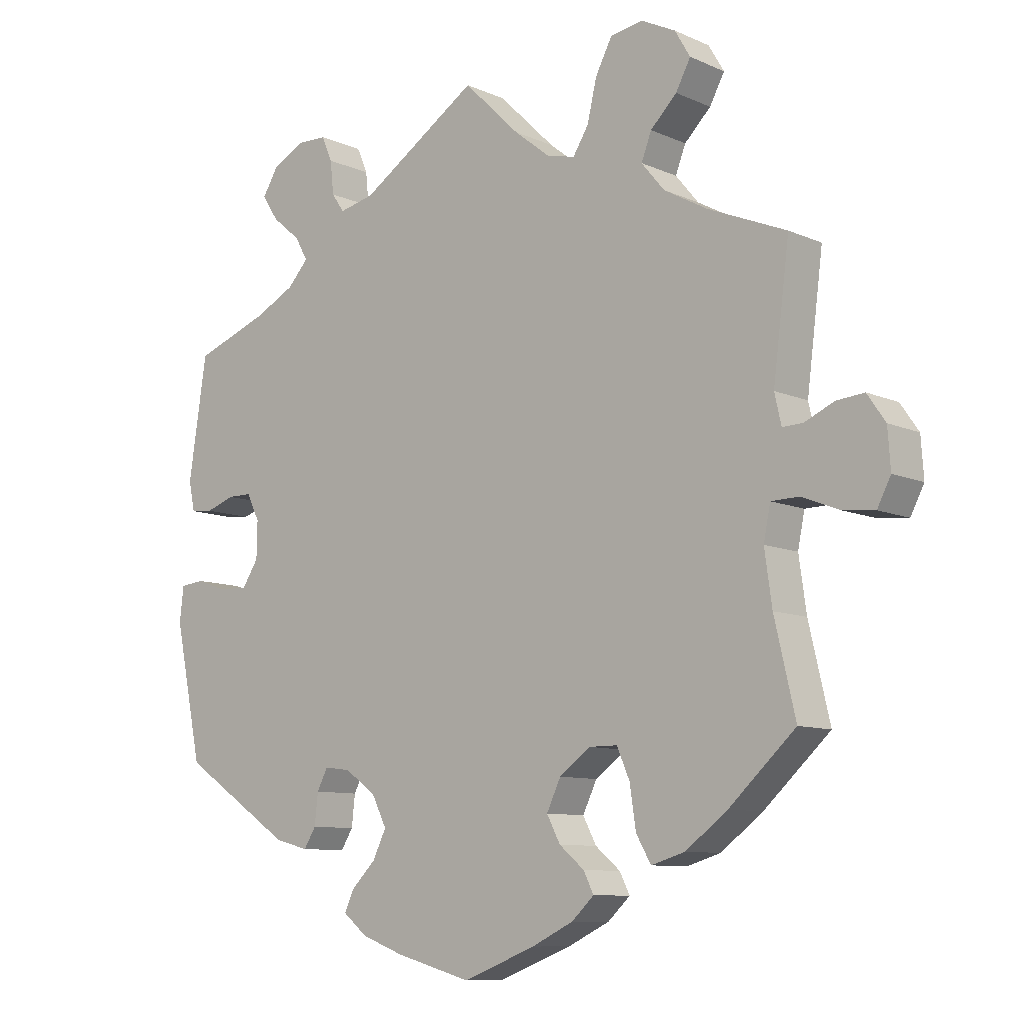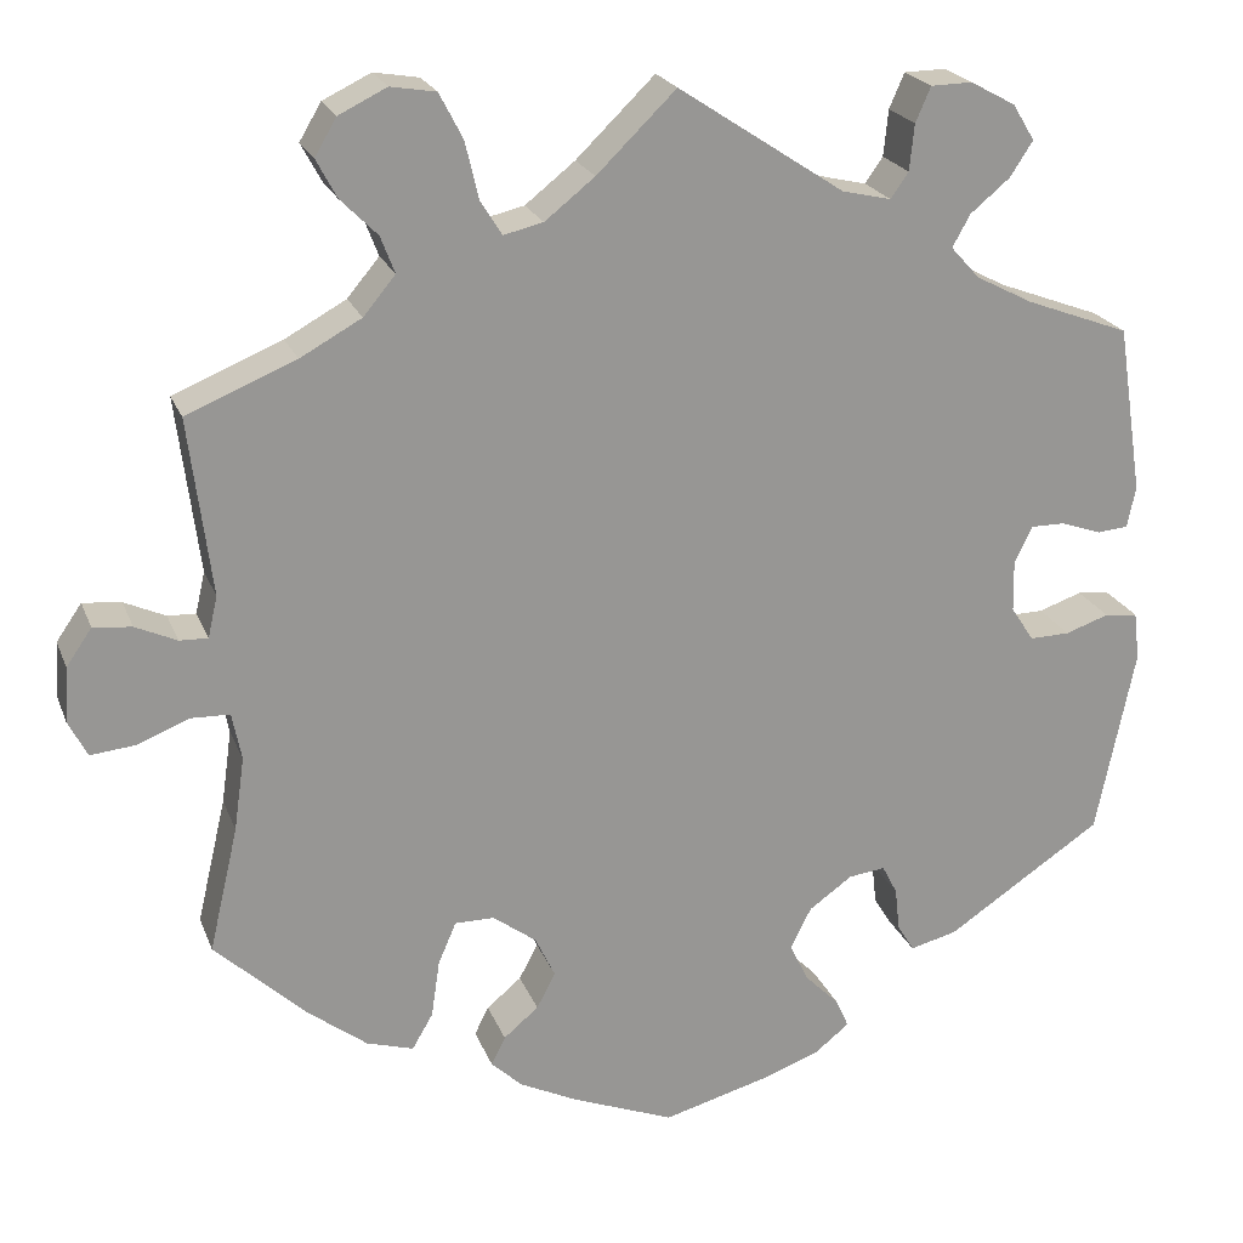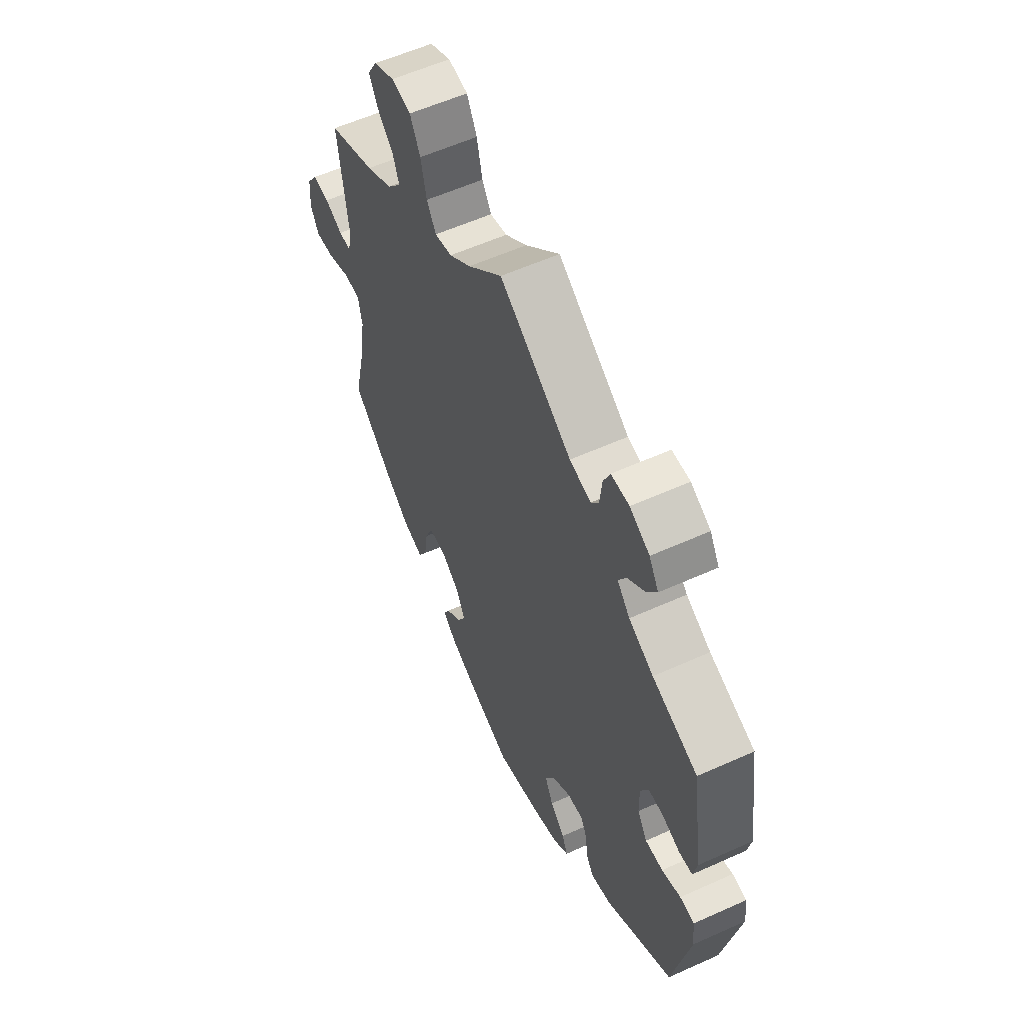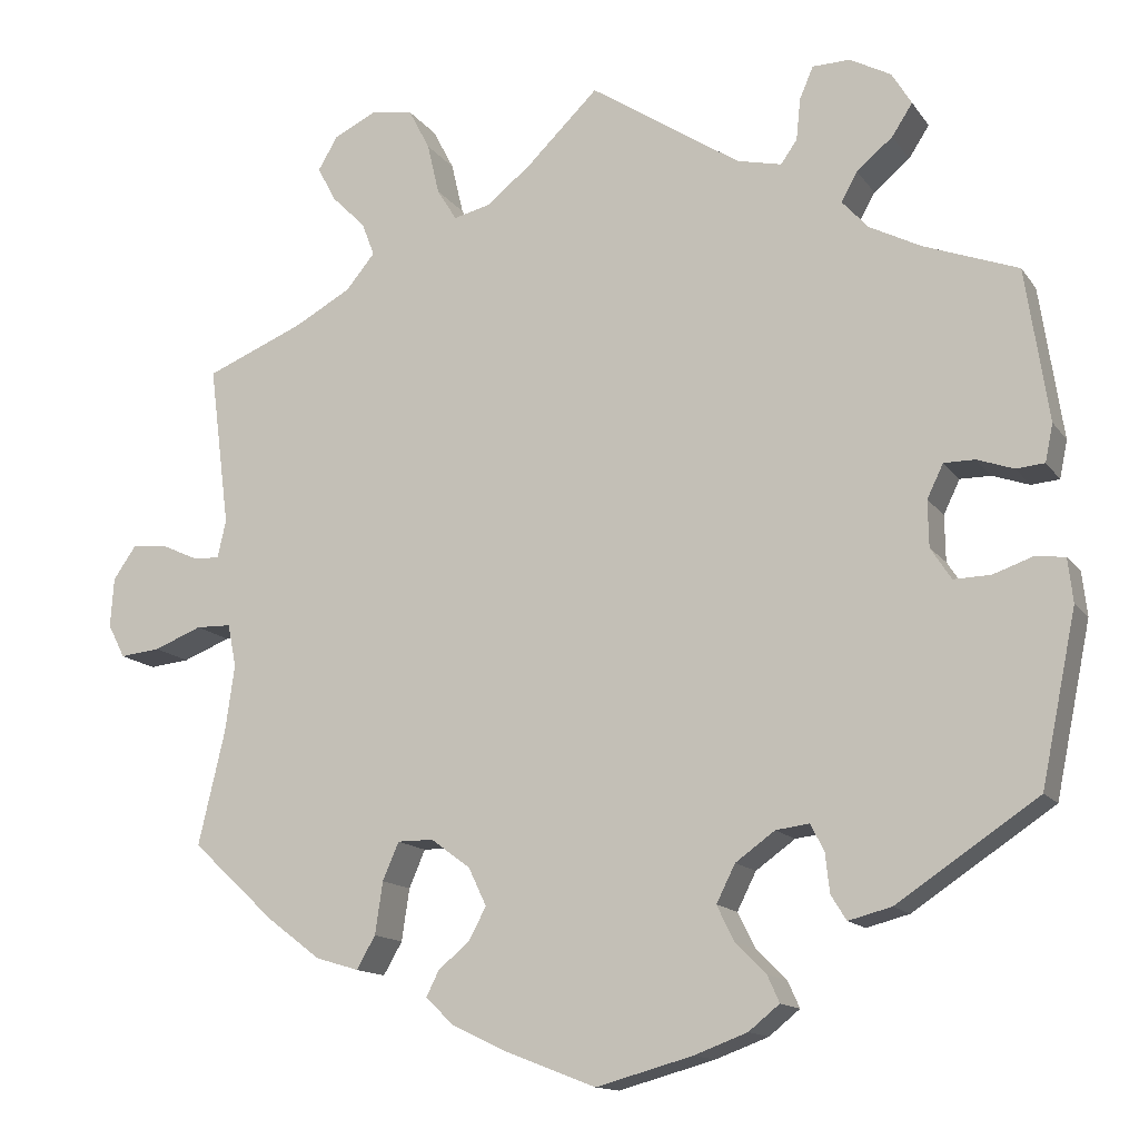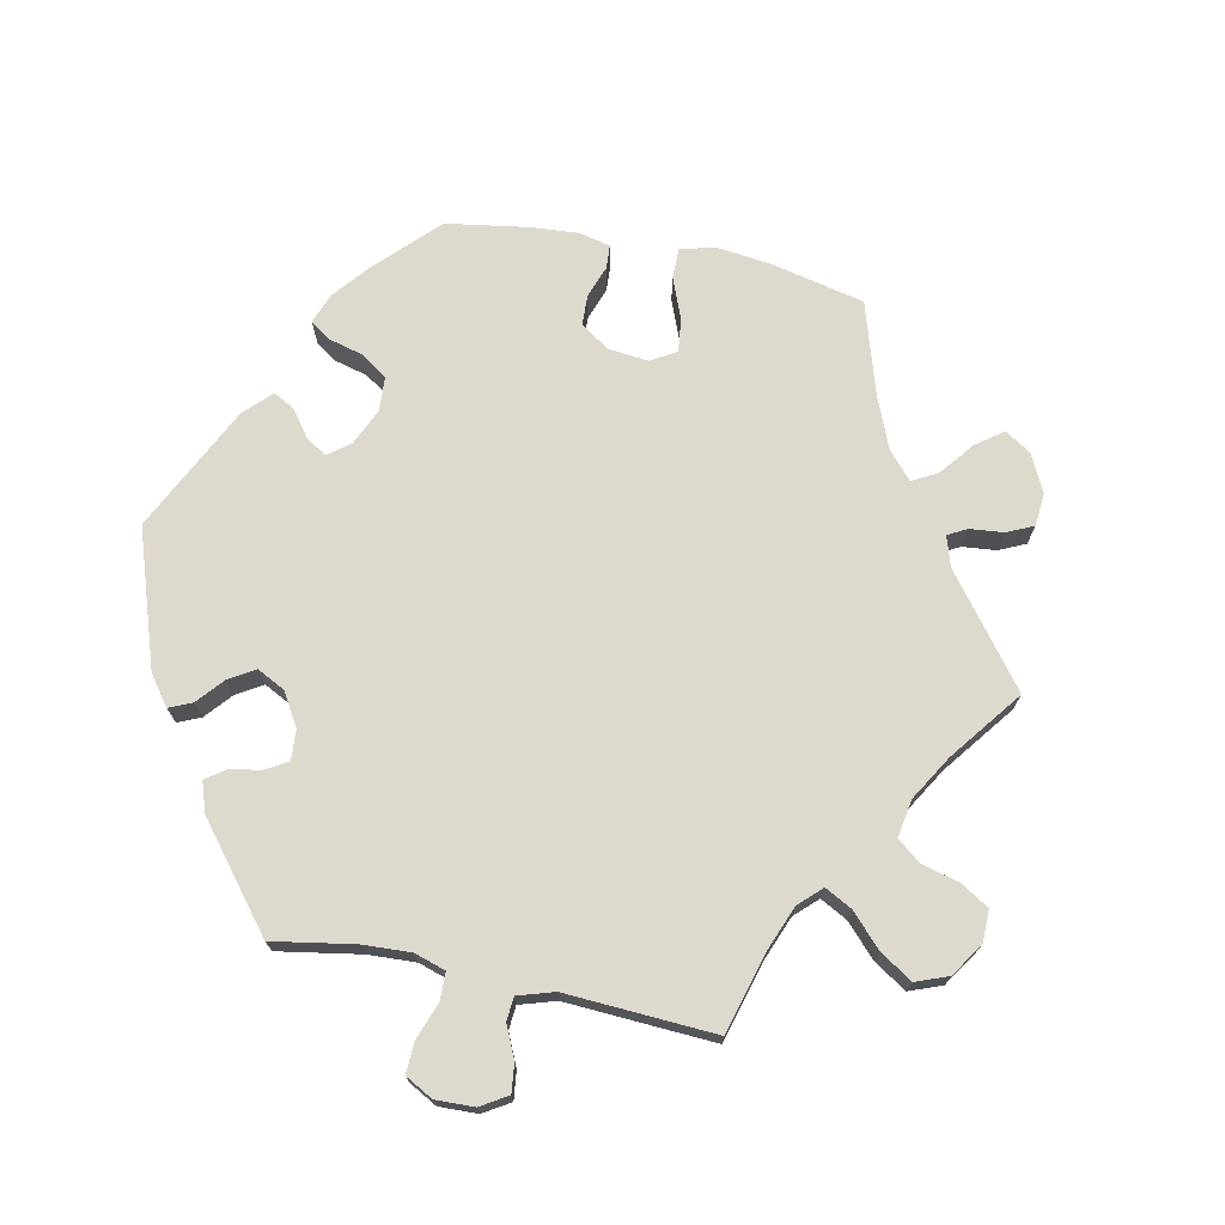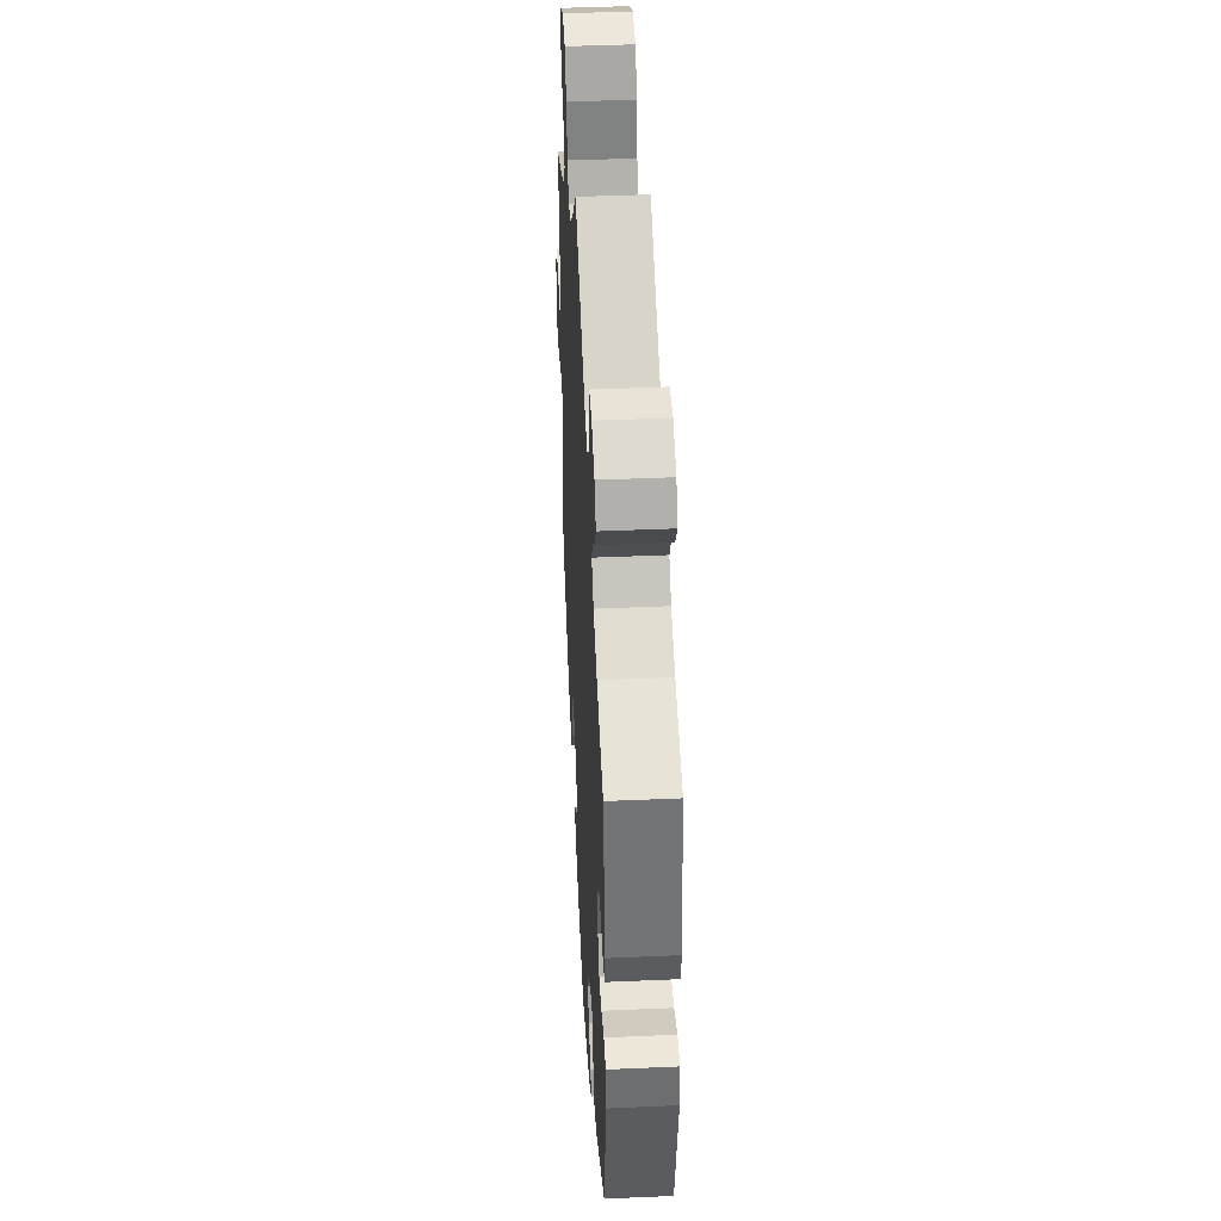
<metadata>
{"format":"obj","ext":"obj","renderer":"f3d","projection":"perspective","resolution":1024,"background":"white","views":[{"elev":-9.3,"azim":40.7,"up":"+Z"},{"elev":21.7,"azim":162.6,"up":"+Z"},{"elev":58.0,"azim":-115.0,"up":"+Z"},{"elev":-13.7,"azim":-157.7,"up":"+Z"},{"elev":72.0,"azim":-18.5,"up":"+Y"},{"elev":42.8,"azim":-93.0,"up":"+Z"}]}
</metadata>
<code>
v 0.403 0.07 -0.379
v 0.341 0.07 -0.426
v 0.291 0.07 -0.441
v 0.269 0.07 -0.403
v 0.26 0.07 -0.342
v 0.241 0.07 -0.298
v 0.199 0.07 -0.298
v 0.153 0.07 -0.332
v 0.132 0.07 -0.376
v 0.152 0.07 -0.414
v 0.189 0.07 -0.445
v 0.204 0.07 -0.475
v 0.171 0.07 -0.506
v 0.109 0.07 -0.536
v 0.001 0.07 -0.578
v -0.112 0.07 -0.547
v -0.174 0.07 -0.524
v -0.21 0.07 -0.495
v -0.196 0.07 -0.464
v -0.16 0.07 -0.428
v -0.14 0.07 -0.387
v -0.162 0.07 -0.343
v -0.208 0.07 -0.31
v -0.247 0.07 -0.305
v -0.263 0.07 -0.336
v -0.268 0.07 -0.382
v -0.286 0.07 -0.411
v -0.336 0.07 -0.398
v -0.501 0.07 -0.288
v -0.542 0.07 -0.089
v -0.536 0.07 -0.038
v -0.501 0.07 -0.034
v -0.455 0.07 -0.05
v -0.412 0.07 -0.051
v -0.388 0.07 -0.014
v -0.387 0.07 0.04
v -0.406 0.07 0.079
v -0.442 0.07 0.079
v -0.485 0.07 0.064
v -0.518 0.07 0.067
v -0.527 0.07 0.111
v -0.5 0.07 0.289
v -0.39 0.07 0.33
v -0.33 0.07 0.361
v -0.299 0.07 0.395
v -0.318 0.07 0.429
v -0.36 0.07 0.464
v -0.384 0.07 0.501
v -0.361 0.07 0.539
v -0.313 0.07 0.565
v -0.269 0.07 0.564
v -0.253 0.07 0.527
v -0.248 0.07 0.478
v -0.229 0.07 0.451
v -0.177 0.07 0.463
v -0.001 0.07 0.579
v 0.083 0.07 0.497
v 0.136 0.07 0.455
v 0.178 0.07 0.445
v 0.201 0.07 0.482
v 0.215 0.07 0.542
v 0.24 0.07 0.59
v 0.288 0.07 0.598
v 0.339 0.07 0.573
v 0.362 0.07 0.534
v 0.34 0.07 0.493
v 0.301 0.07 0.454
v 0.286 0.07 0.415
v 0.32 0.07 0.374
v 0.385 0.07 0.338
v 0.501 0.07 0.29
v 0.477 0.07 0.102
v 0.487 0.07 0.058
v 0.517 0.07 0.059
v 0.561 0.07 0.079
v 0.602 0.07 0.083
v 0.629 0.07 0.044
v 0.633 0.07 -0.014
v 0.613 0.07 -0.053
v 0.566 0.07 -0.048
v 0.51 0.07 -0.026
v 0.469 0.07 -0.027
v 0.459 0.07 -0.077
v 0.47 0.07 -0.155
v 0.501 0.07 -0.288
v 0.403 0 -0.379
v 0.341 0 -0.426
v 0.291 0 -0.441
v 0.269 0 -0.403
v 0.26 0 -0.342
v 0.241 0 -0.298
v 0.199 0 -0.298
v 0.153 0 -0.332
v 0.132 0 -0.376
v 0.152 0 -0.414
v 0.189 0 -0.445
v 0.204 0 -0.475
v 0.171 0 -0.506
v 0.109 0 -0.536
v 0.001 0 -0.578
v -0.112 0 -0.547
v -0.174 0 -0.524
v -0.21 0 -0.495
v -0.196 0 -0.464
v -0.16 0 -0.428
v -0.14 0 -0.387
v -0.162 0 -0.343
v -0.208 0 -0.31
v -0.247 0 -0.305
v -0.263 0 -0.336
v -0.268 0 -0.382
v -0.286 0 -0.411
v -0.336 0 -0.398
v -0.501 0 -0.288
v -0.542 0 -0.089
v -0.536 0 -0.038
v -0.501 0 -0.034
v -0.455 0 -0.05
v -0.412 0 -0.051
v -0.388 0 -0.014
v -0.387 0 0.04
v -0.406 0 0.079
v -0.442 0 0.079
v -0.485 0 0.064
v -0.518 0 0.067
v -0.527 0 0.111
v -0.5 0 0.289
v -0.39 0 0.33
v -0.33 0 0.361
v -0.299 0 0.395
v -0.318 0 0.429
v -0.36 0 0.464
v -0.384 0 0.501
v -0.361 0 0.539
v -0.313 0 0.565
v -0.269 0 0.564
v -0.253 0 0.527
v -0.248 0 0.478
v -0.229 0 0.451
v -0.177 0 0.463
v -0.001 0 0.579
v 0.083 0 0.497
v 0.136 0 0.455
v 0.178 0 0.445
v 0.201 0 0.482
v 0.215 0 0.542
v 0.24 0 0.59
v 0.288 0 0.598
v 0.339 0 0.573
v 0.362 0 0.534
v 0.34 0 0.493
v 0.301 0 0.454
v 0.286 0 0.415
v 0.32 0 0.374
v 0.385 0 0.338
v 0.501 0 0.29
v 0.477 0 0.102
v 0.487 0 0.058
v 0.517 0 0.059
v 0.561 0 0.079
v 0.602 0 0.083
v 0.629 0 0.044
v 0.633 0 -0.014
v 0.613 0 -0.053
v 0.566 0 -0.048
v 0.51 0 -0.026
v 0.469 0 -0.027
v 0.459 0 -0.077
v 0.47 0 -0.155
v 0.501 0 -0.288
f 84 85 1 2
f 83 84 2 3
f 82 83 3 4
f 78 79 80 81
f 78 81 82
f 77 78 82
f 74 75 76 77
f 73 74 77 82
f 72 73 82 4
f 70 71 72 4
f 64 65 66 67
f 64 67 68
f 63 64 68
f 60 61 62 63
f 59 60 63 68
f 58 59 68 69
f 55 56 57
f 54 55 57 58
f 50 51 52 53
f 50 53 54
f 49 50 54
f 46 47 48 49
f 45 46 49 54
f 44 45 54 58
f 40 41 42 43
f 38 39 40 43
f 37 38 43 44
f 36 37 44 58
f 30 31 32 33
f 30 33 34
f 29 30 34
f 28 29 34 35
f 25 26 27 28
f 24 25 28 35
f 17 18 19 20
f 17 20 21
f 16 17 21
f 15 16 21
f 14 15 21 22
f 10 11 12 13
f 9 10 13 14
f 69 70 4 5
f 58 69 5 6
f 36 58 6 7
f 23 24 35 36
f 23 36 7 8
f 9 14 22 23
f 8 9 23
f 87 86 170 169
f 88 87 169 168
f 89 88 168 167
f 166 165 164 163
f 167 166 163
f 167 163 162
f 162 161 160 159
f 167 162 159 158
f 89 167 158 157
f 89 157 156 155
f 152 151 150 149
f 153 152 149
f 153 149 148
f 148 147 146 145
f 153 148 145 144
f 154 153 144 143
f 142 141 140
f 143 142 140 139
f 138 137 136 135
f 139 138 135
f 139 135 134
f 134 133 132 131
f 139 134 131 130
f 143 139 130 129
f 128 127 126 125
f 128 125 124 123
f 129 128 123 122
f 143 129 122 121
f 118 117 116 115
f 119 118 115
f 119 115 114
f 120 119 114 113
f 113 112 111 110
f 120 113 110 109
f 105 104 103 102
f 106 105 102
f 106 102 101
f 106 101 100
f 107 106 100 99
f 98 97 96 95
f 99 98 95 94
f 90 89 155 154
f 91 90 154 143
f 92 91 143 121
f 121 120 109 108
f 93 92 121 108
f 108 107 99 94
f 108 94 93
f 1 86 87 2
f 2 87 88 3
f 3 88 89 4
f 4 89 90 5
f 5 90 91 6
f 6 91 92 7
f 7 92 93 8
f 8 93 94 9
f 9 94 95 10
f 10 95 96 11
f 11 96 97 12
f 12 97 98 13
f 13 98 99 14
f 14 99 100 15
f 15 100 101 16
f 16 101 102 17
f 17 102 103 18
f 18 103 104 19
f 19 104 105 20
f 20 105 106 21
f 21 106 107 22
f 22 107 108 23
f 23 108 109 24
f 24 109 110 25
f 25 110 111 26
f 26 111 112 27
f 27 112 113 28
f 28 113 114 29
f 29 114 115 30
f 30 115 116 31
f 31 116 117 32
f 32 117 118 33
f 33 118 119 34
f 34 119 120 35
f 35 120 121 36
f 36 121 122 37
f 37 122 123 38
f 38 123 124 39
f 39 124 125 40
f 40 125 126 41
f 41 126 127 42
f 42 127 128 43
f 43 128 129 44
f 44 129 130 45
f 45 130 131 46
f 46 131 132 47
f 47 132 133 48
f 48 133 134 49
f 49 134 135 50
f 50 135 136 51
f 51 136 137 52
f 52 137 138 53
f 53 138 139 54
f 54 139 140 55
f 55 140 141 56
f 56 141 142 57
f 57 142 143 58
f 58 143 144 59
f 59 144 145 60
f 60 145 146 61
f 61 146 147 62
f 62 147 148 63
f 63 148 149 64
f 64 149 150 65
f 65 150 151 66
f 66 151 152 67
f 67 152 153 68
f 68 153 154 69
f 69 154 155 70
f 70 155 156 71
f 71 156 157 72
f 72 157 158 73
f 73 158 159 74
f 74 159 160 75
f 75 160 161 76
f 76 161 162 77
f 77 162 163 78
f 78 163 164 79
f 79 164 165 80
f 80 165 166 81
f 81 166 167 82
f 82 167 168 83
f 83 168 169 84
f 84 169 170 85
f 85 170 86 1

</code>
